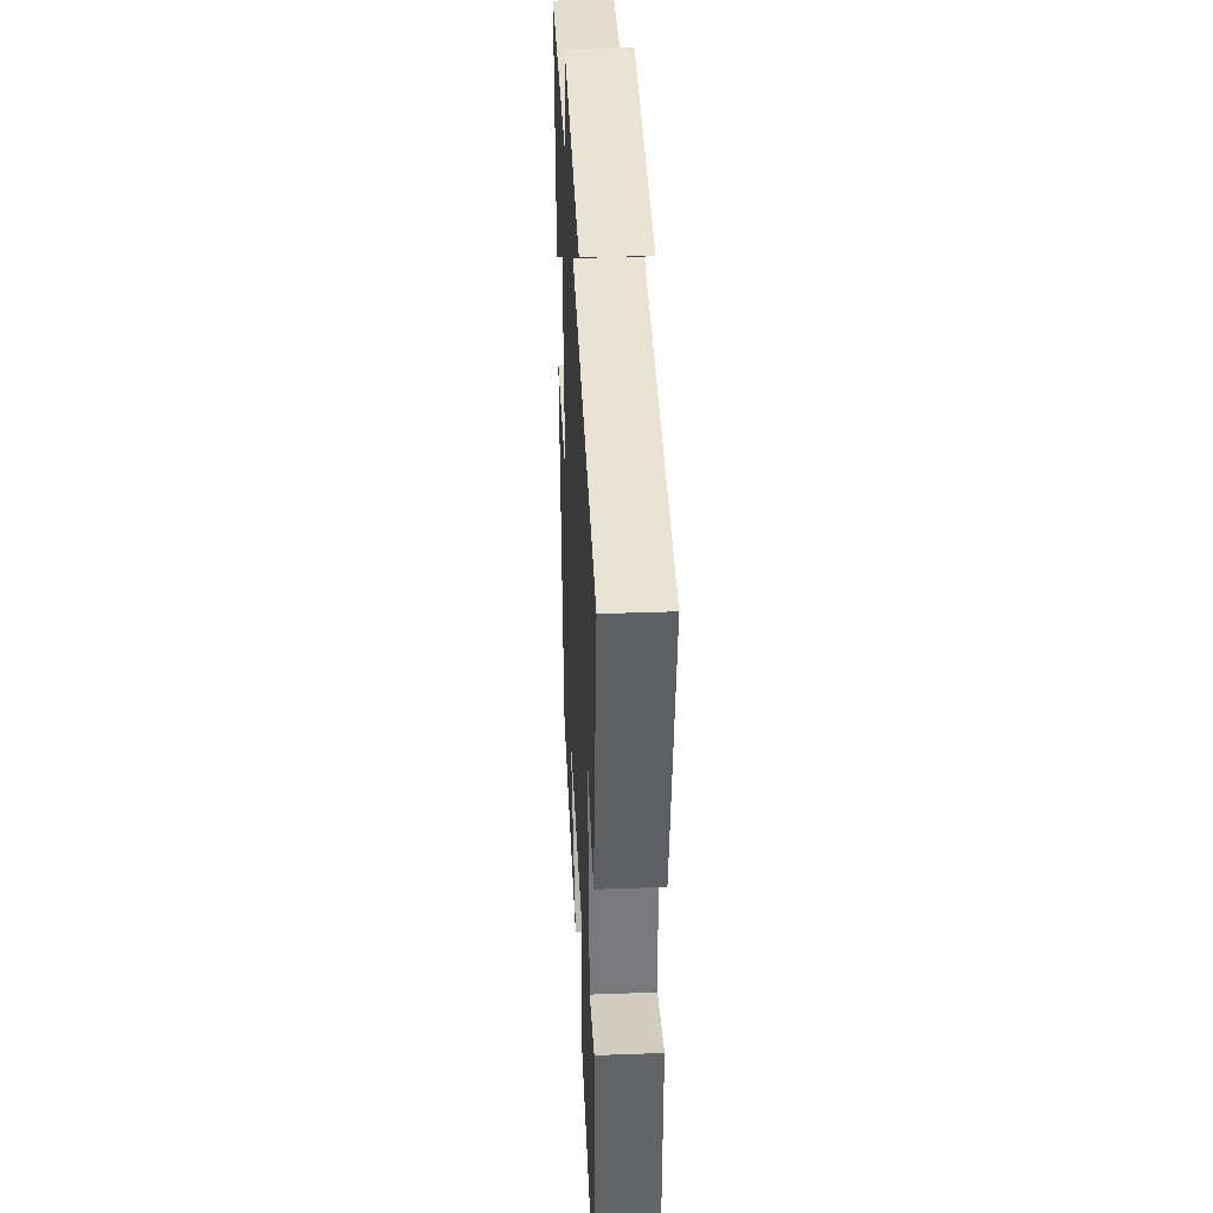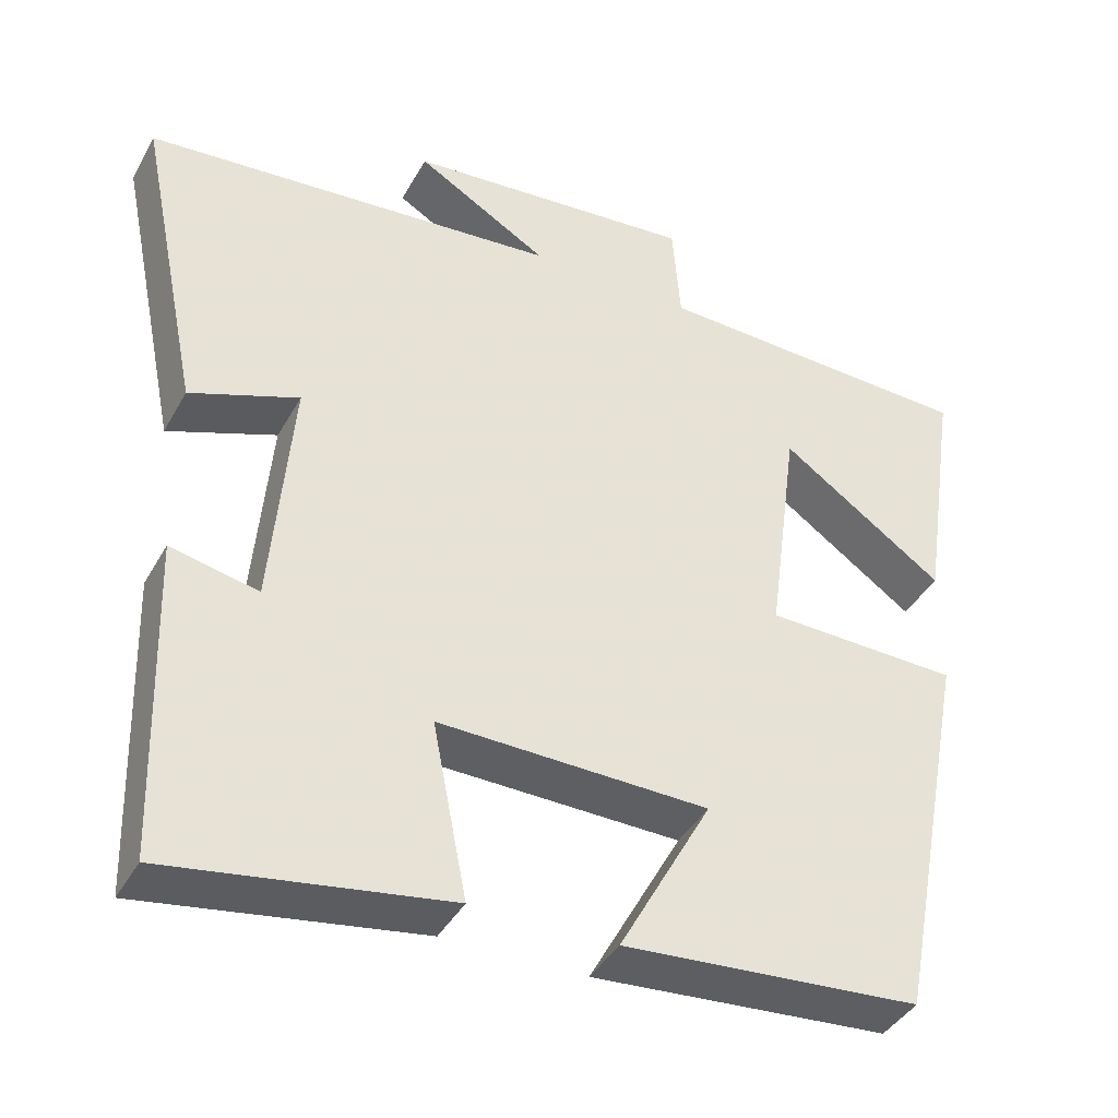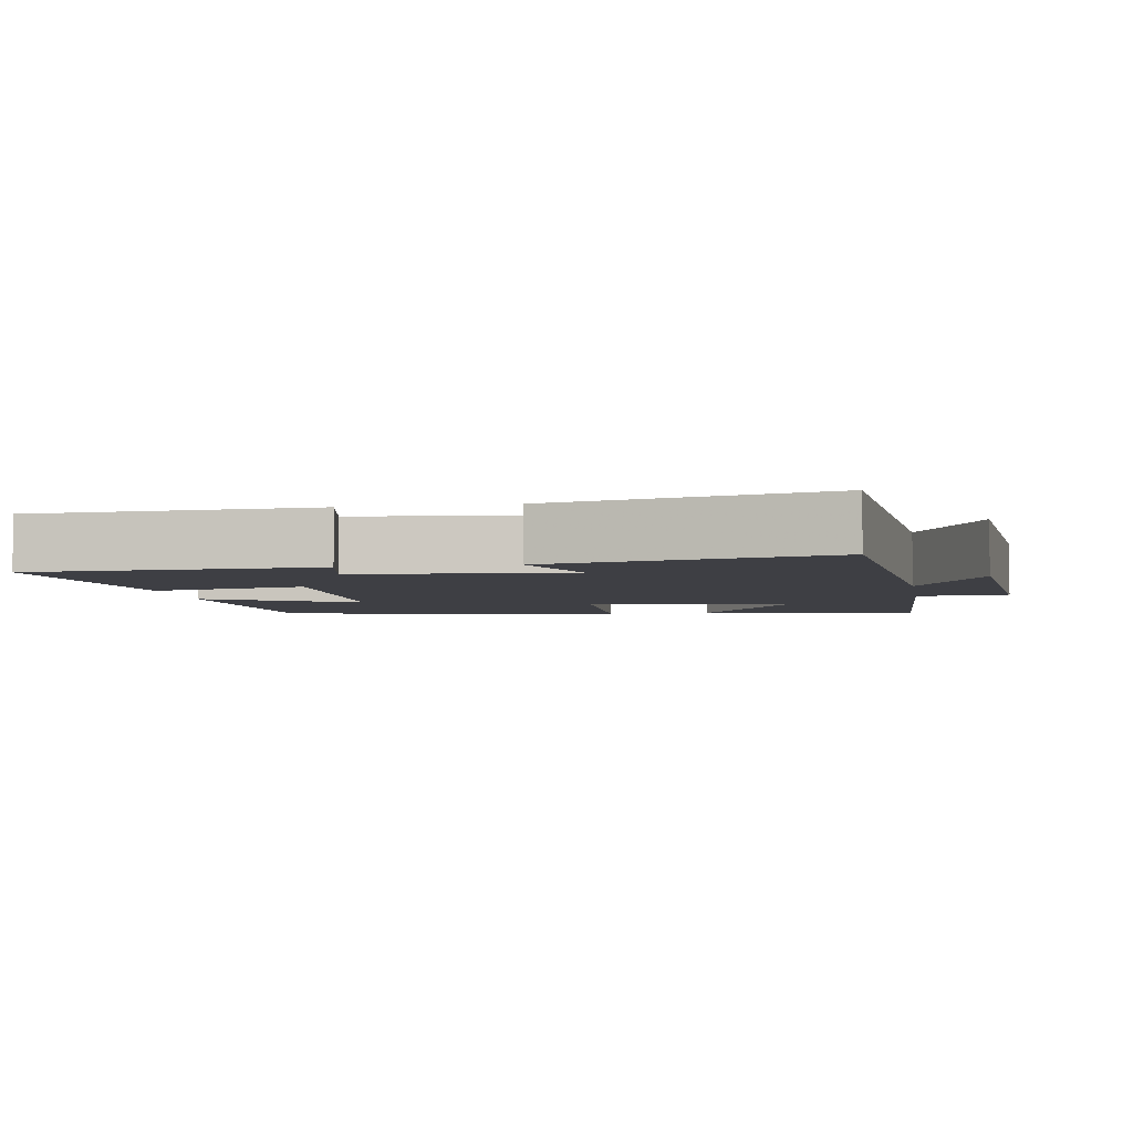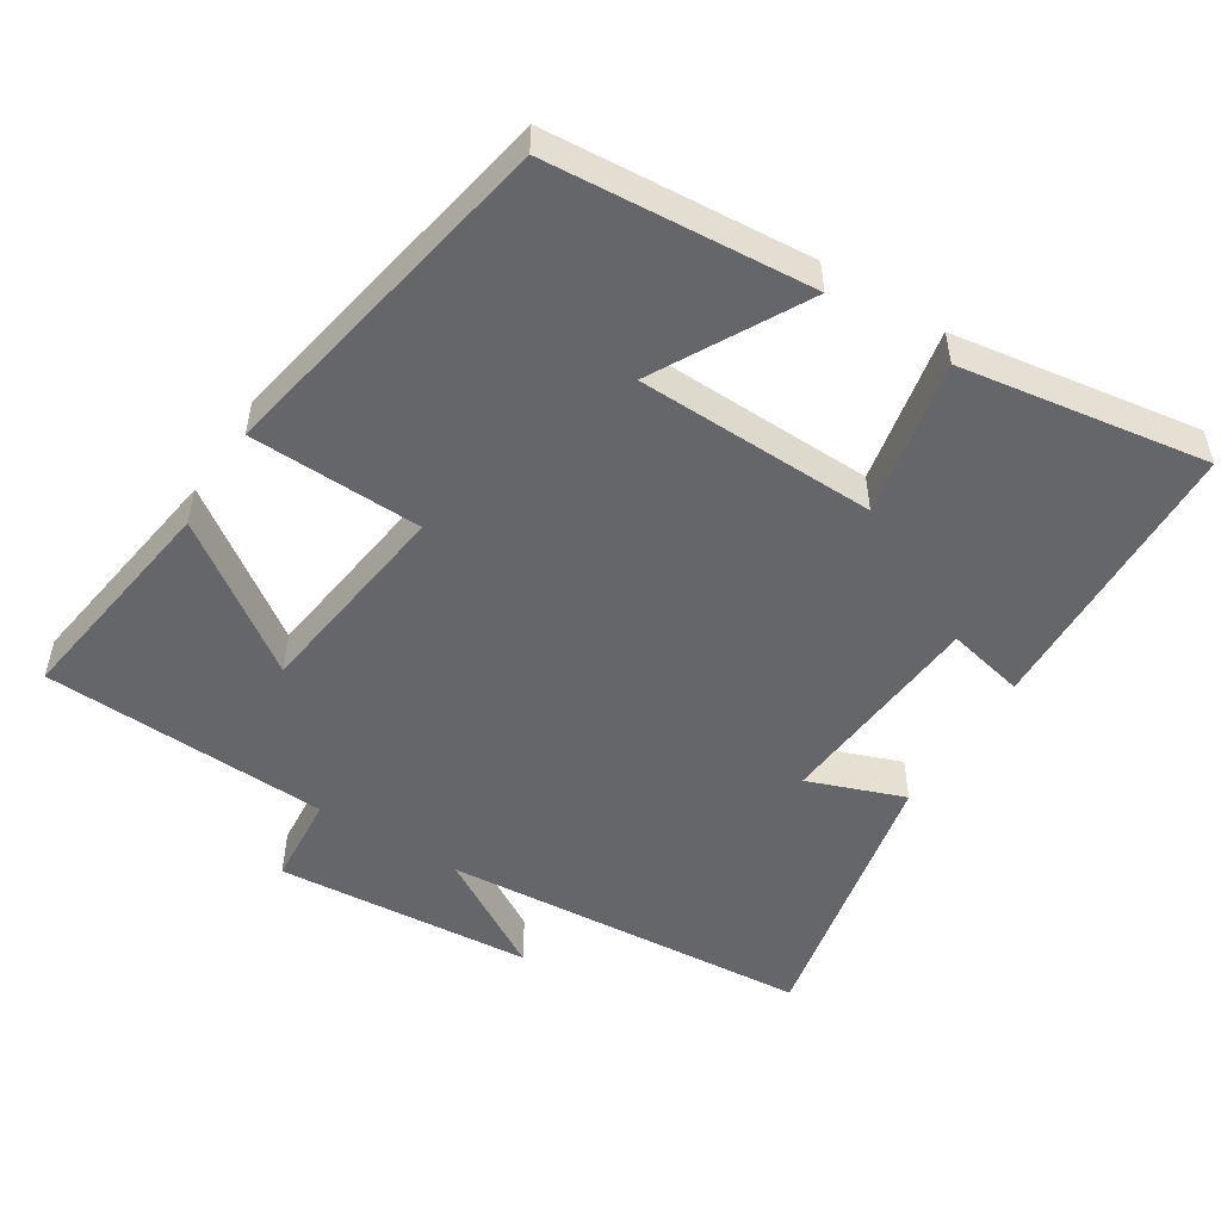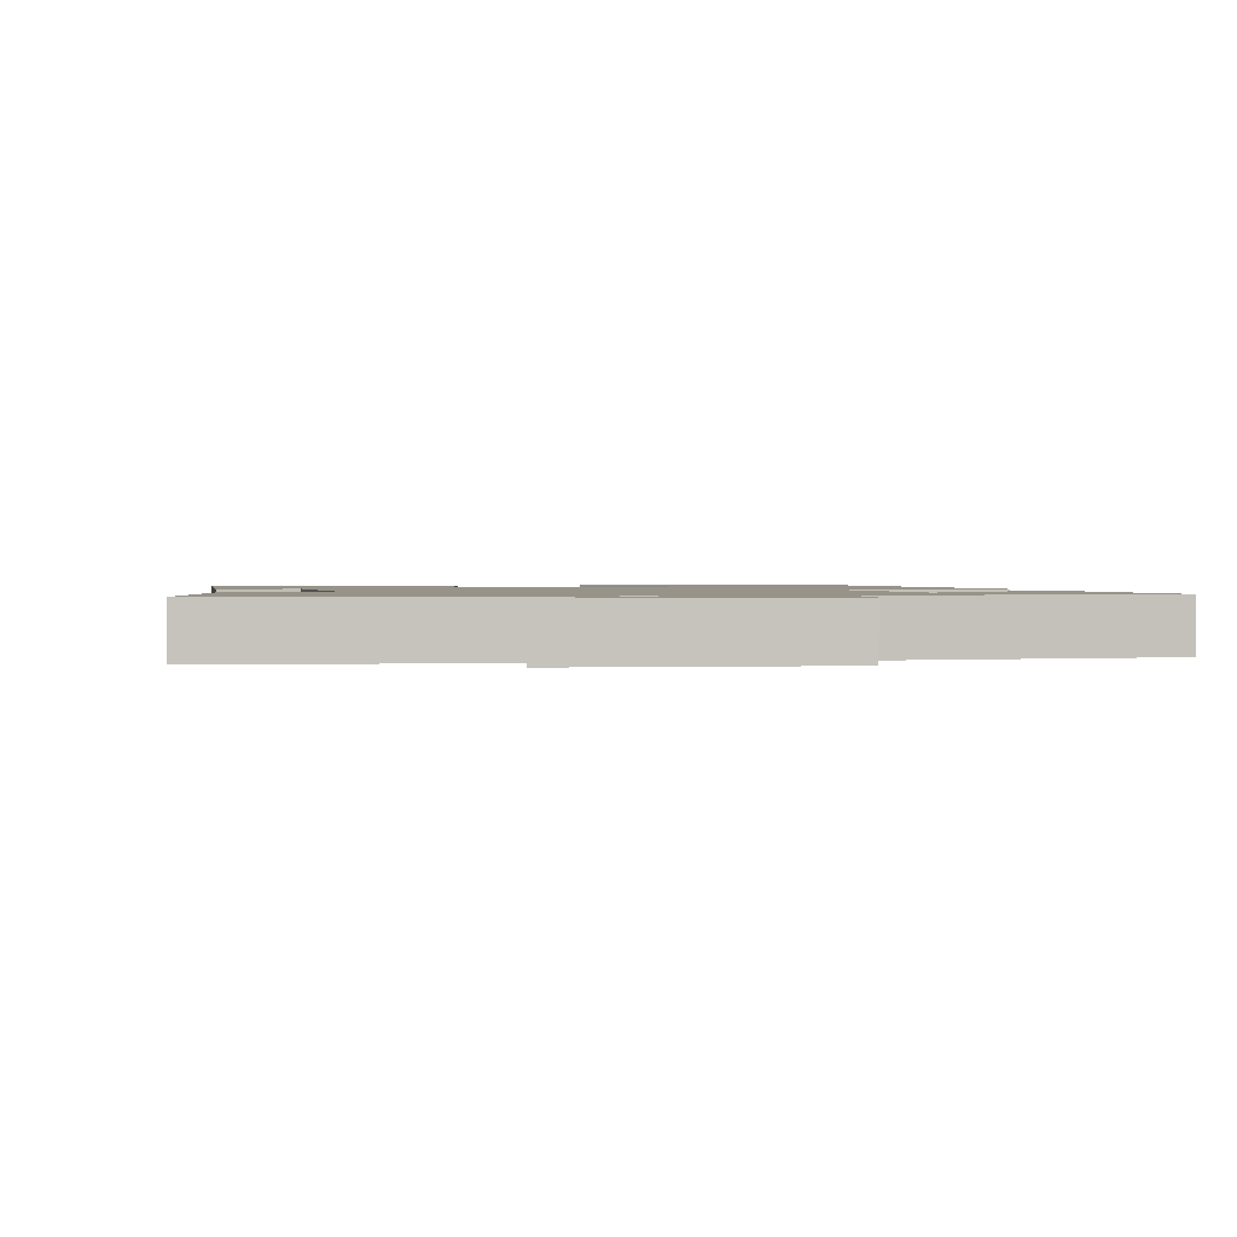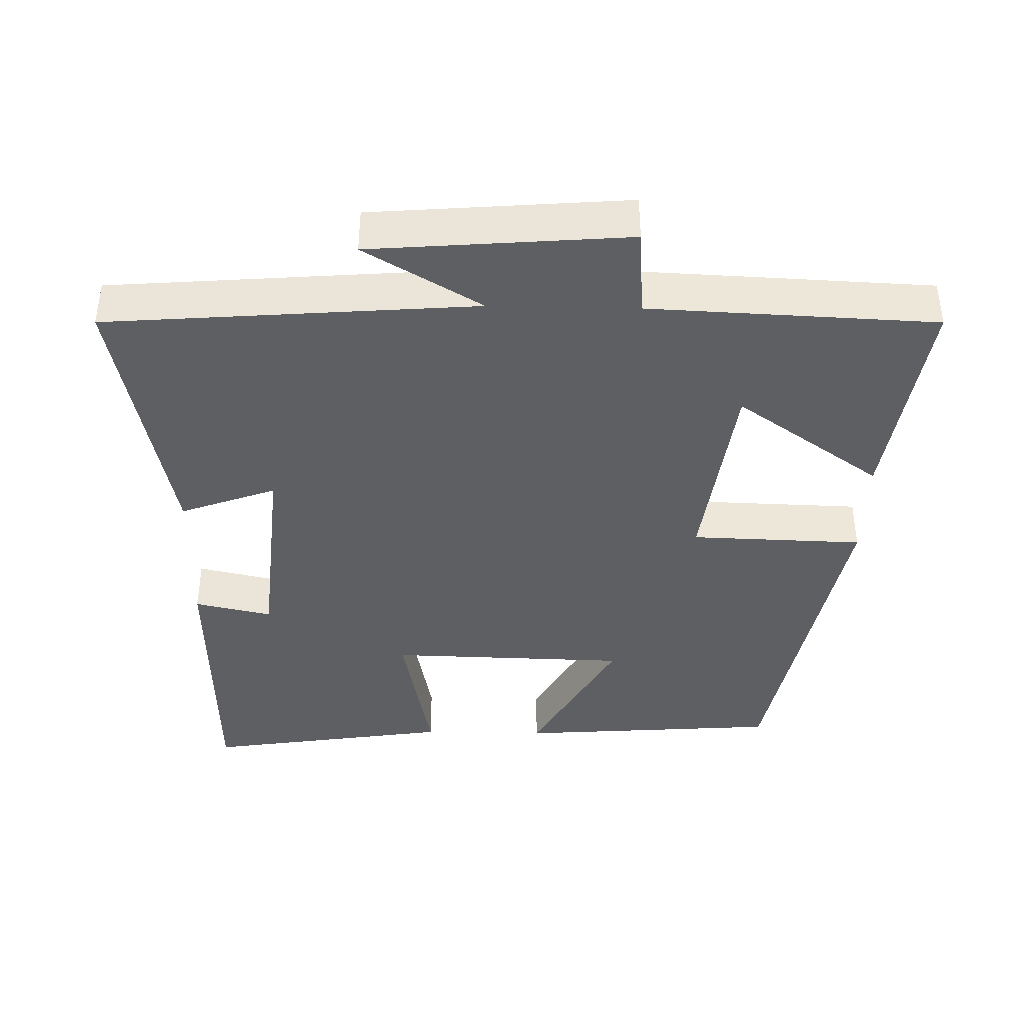
<metadata>
{"format":"obj","ext":"obj","renderer":"f3d","projection":"perspective","resolution":1024,"background":"white","views":[{"elev":37.3,"azim":-92.7,"up":"+Z"},{"elev":-40.3,"azim":-26.7,"up":"+Z"},{"elev":-4.4,"azim":-80.3,"up":"+Y"},{"elev":-51.7,"azim":147.8,"up":"+Y"},{"elev":1.4,"azim":-11.6,"up":"+Y"},{"elev":-39.9,"azim":-1.3,"up":"+Y"}]}
</metadata>
<code>
v -0.488 0.07 -0.554
v -0.5 0.07 -0.155
v -0.391 0.07 -0.179
v -0.365 0.07 0.119
v -0.5 0.07 0.069
v -0.579 0.07 0.458
v -0.062 0.07 0.5
v -0.226 0.07 0.597
v 0.134 0.07 0.627
v 0.144 0.07 0.5
v 0.546 0.07 0.483
v 0.5 0.07 0.171
v 0.296 0.07 0.314
v 0.258 0.07 0.026
v 0.5 0.07 0.019
v 0.407 0.07 -0.472
v 0.037 0.07 -0.5
v 0.152 0.07 -0.29
v -0.184 0.07 -0.282
v -0.141 0.07 -0.5
v -0.488 0 -0.554
v -0.5 0 -0.155
v -0.391 0 -0.179
v -0.365 0 0.119
v -0.5 0 0.069
v -0.579 0 0.458
v -0.062 0 0.5
v -0.226 0 0.597
v 0.134 0 0.627
v 0.144 0 0.5
v 0.546 0 0.483
v 0.5 0 0.171
v 0.296 0 0.314
v 0.258 0 0.026
v 0.5 0 0.019
v 0.407 0 -0.472
v 0.037 0 -0.5
v 0.152 0 -0.29
v -0.184 0 -0.282
v -0.141 0 -0.5
f 1 2 3
f 20 1 3
f 19 20 3
f 18 19 3 4
f 15 16 17 18
f 14 15 18
f 13 14 18 4
f 10 11 12 13
f 10 13 4
f 7 8 9 10
f 6 7 10
f 5 6 10
f 4 5 10
f 23 22 21
f 23 21 40
f 23 40 39
f 24 23 39 38
f 38 37 36 35
f 38 35 34
f 24 38 34 33
f 33 32 31 30
f 24 33 30
f 30 29 28 27
f 30 27 26
f 30 26 25
f 30 25 24
f 1 21 22 2
f 2 22 23 3
f 3 23 24 4
f 4 24 25 5
f 5 25 26 6
f 6 26 27 7
f 7 27 28 8
f 8 28 29 9
f 9 29 30 10
f 10 30 31 11
f 11 31 32 12
f 12 32 33 13
f 13 33 34 14
f 14 34 35 15
f 15 35 36 16
f 16 36 37 17
f 17 37 38 18
f 18 38 39 19
f 19 39 40 20
f 20 40 21 1

</code>
